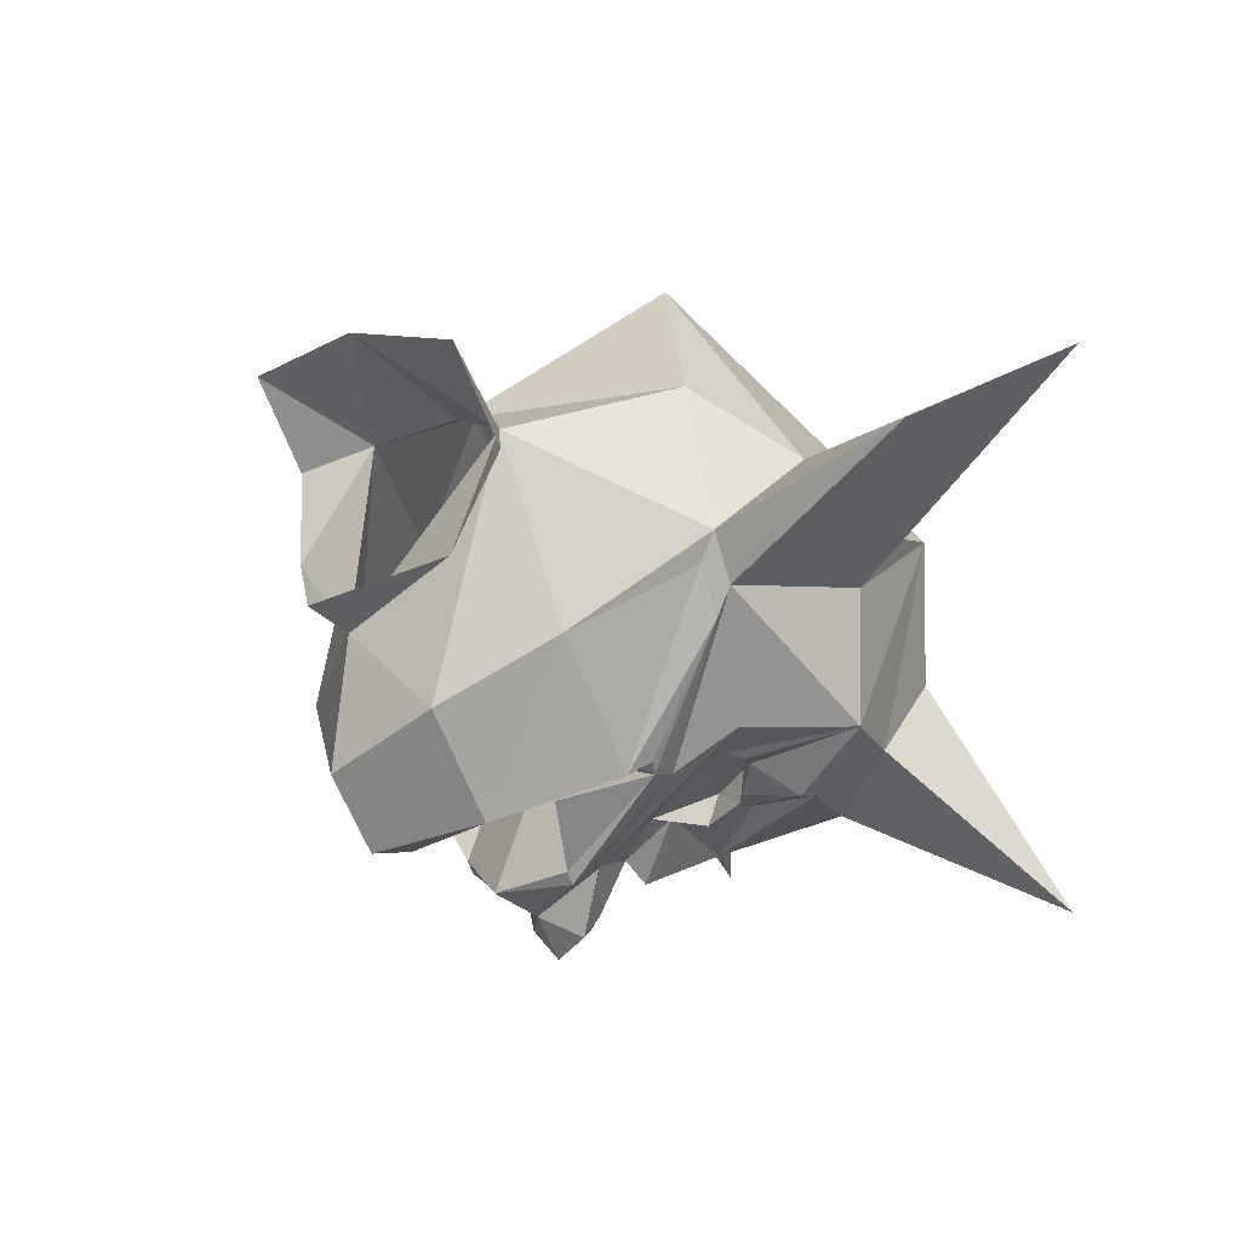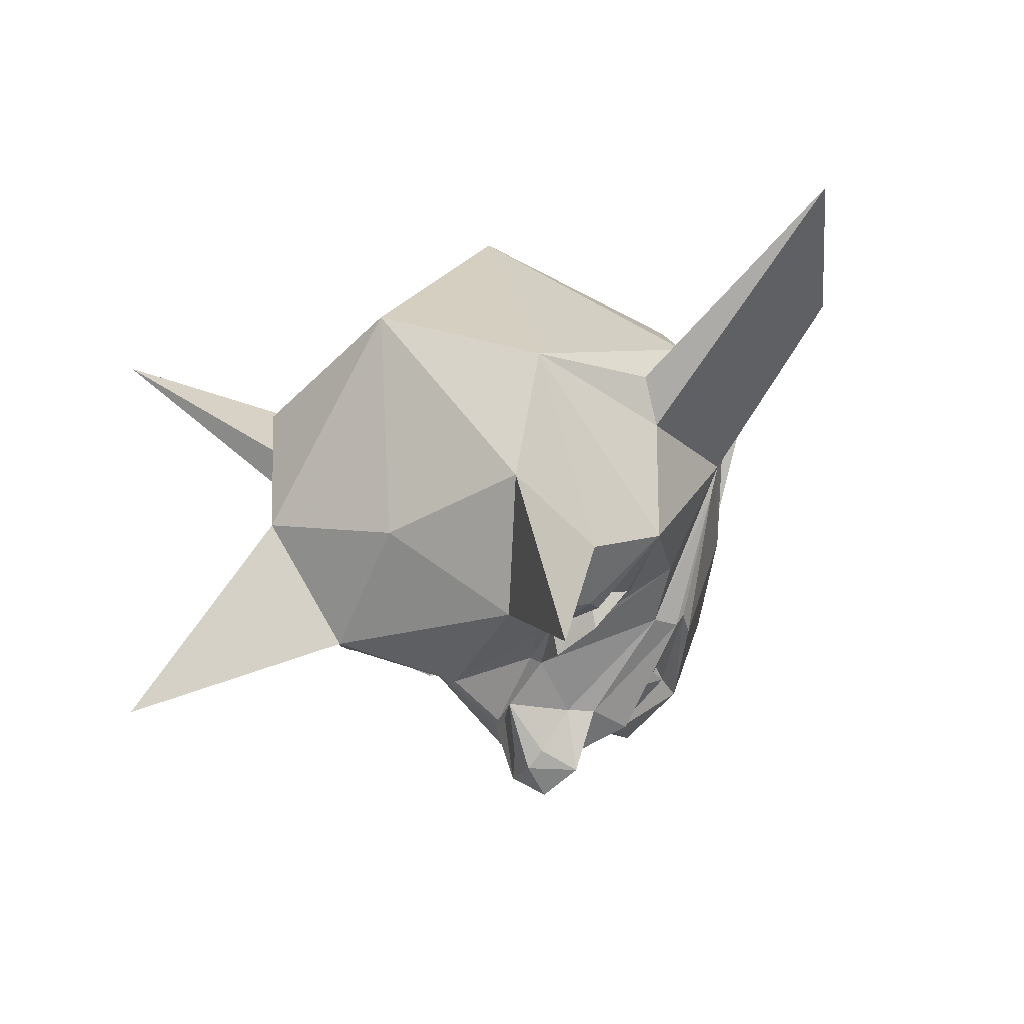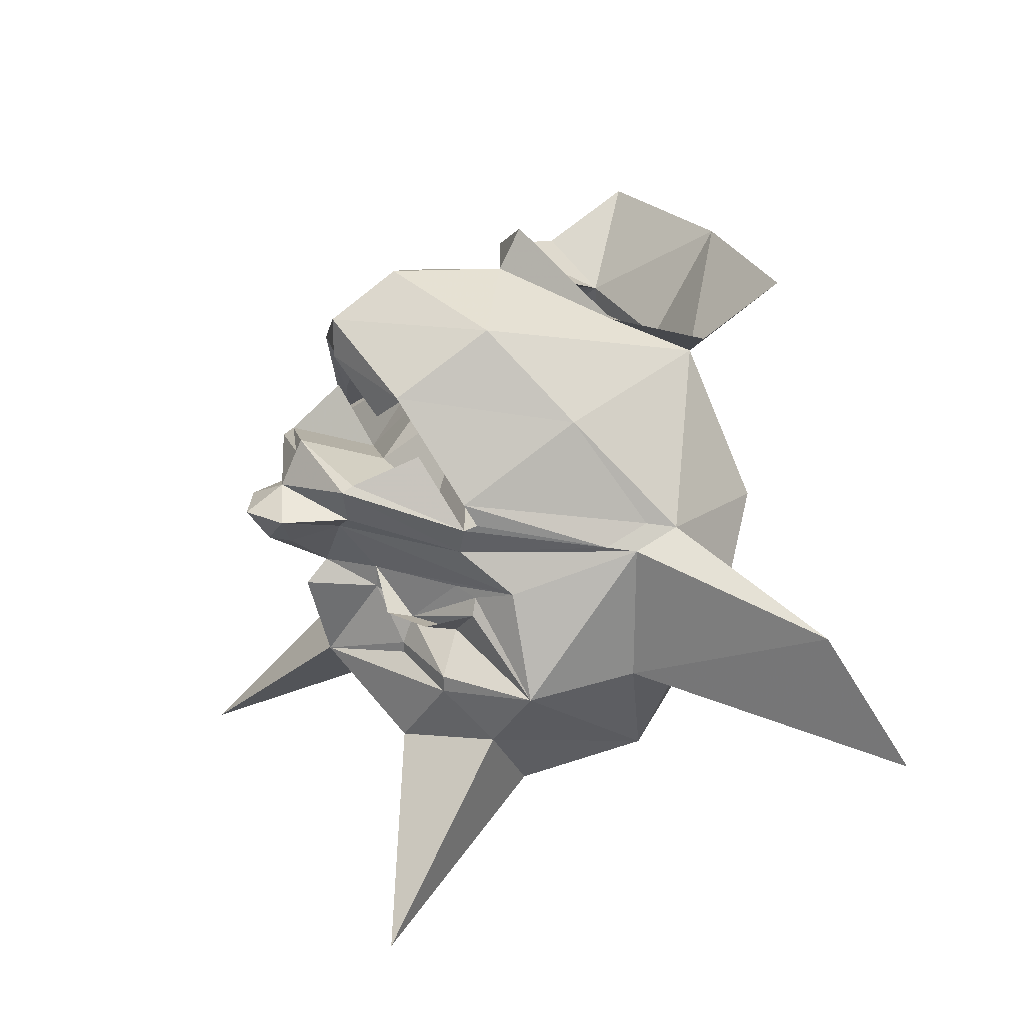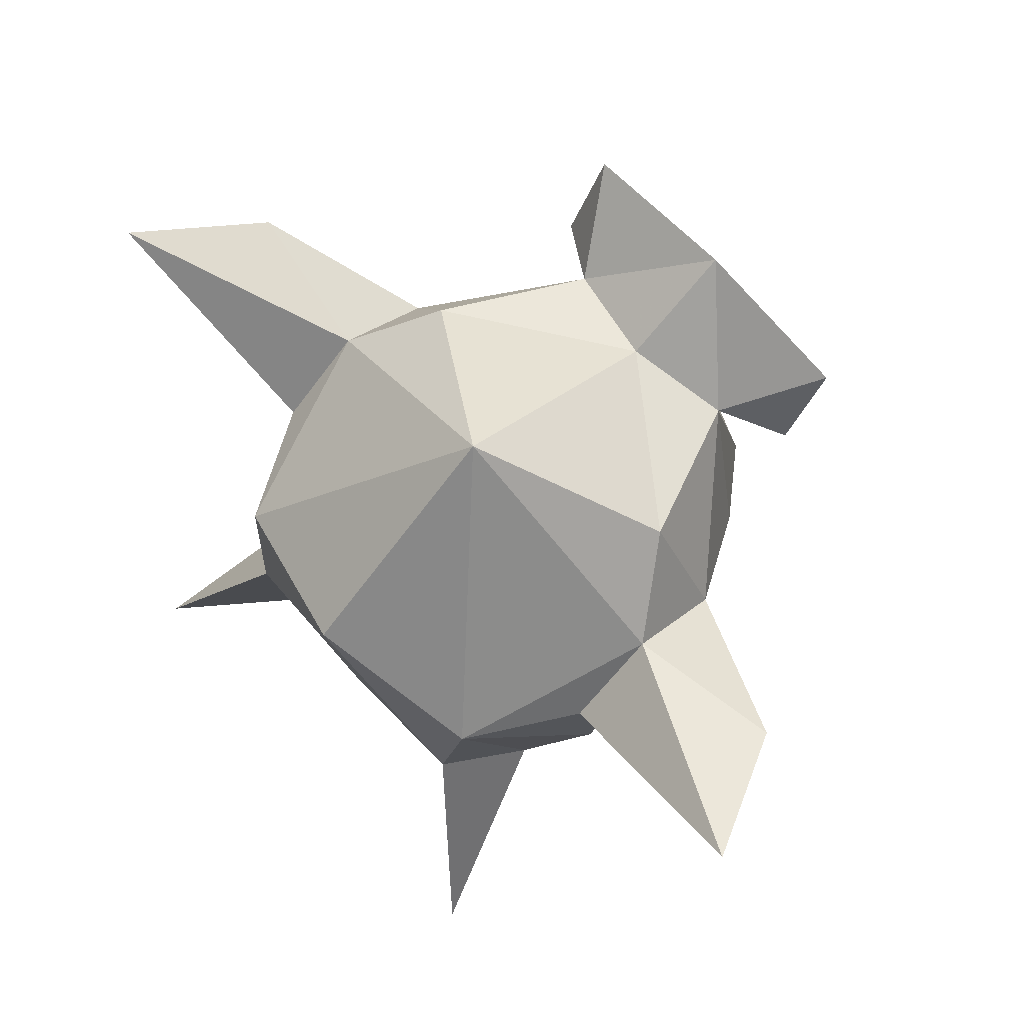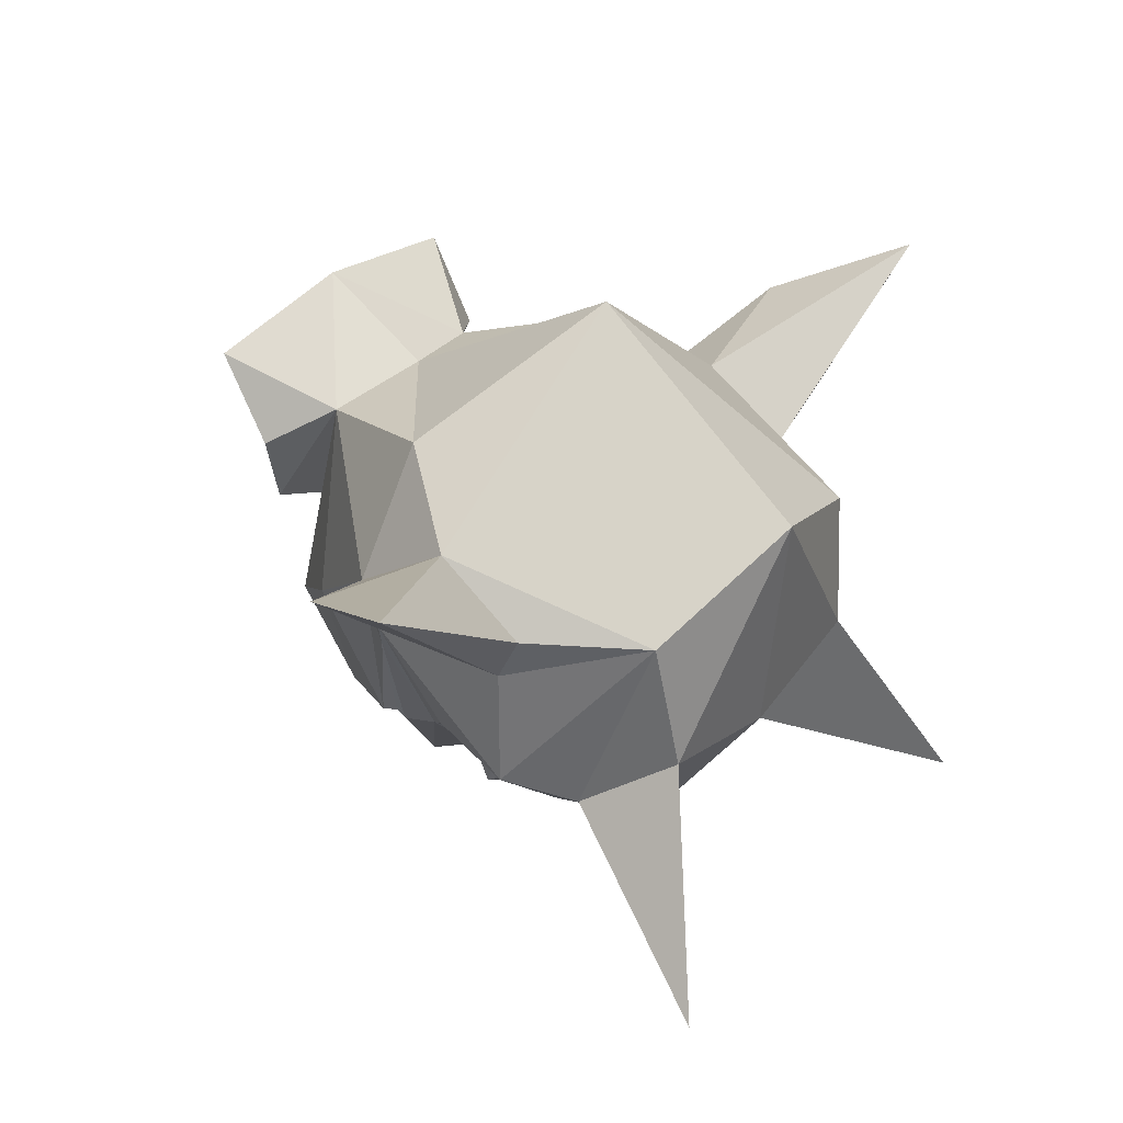
<metadata>
{"format":"obj","ext":"obj","renderer":"f3d","projection":"perspective","resolution":1024,"background":"white","views":[{"elev":-1.1,"azim":-125.8,"up":"+Z"},{"elev":-19.3,"azim":31.0,"up":"+Z"},{"elev":26.5,"azim":-116.8,"up":"+Y"},{"elev":71.5,"azim":47.4,"up":"+Z"},{"elev":32.2,"azim":-54.5,"up":"+Z"}]}
</metadata>
<code>
v -0.1094 0.1172 -0.2578
v -0.08594 0.0625 -0.2422
v -0.2031 0.03906 -0.125
v -0.2188 0.07812 -0.125
v -0.1094 0.125 -0.2422
v 0 0.1562 -0.2734
v 0 0.1406 -0.2812
v 0 0.09375 -0.3047
v -0.05469 0.0625 -0.3281
v -0.05469 0.03906 -0.2422
v -0.2578 -0.01562 -0.07031
v -0.3125 0.03906 0.09375
v -0.2969 0.04688 0.05469
v -0.2266 0.08594 -0.1094
v -0.07031 0.2031 -0.04688
v -0.1094 0.07031 -0.1172
v -0.1406 0.1641 -0.1562
v 0 0.1016 -0.1484
v 0.1094 0.125 -0.2422
v 0.1094 0.1172 -0.2578
v 0.08594 0.0625 -0.2422
v 0.05469 0.0625 -0.3281
v 0 0.0625 -0.3594
v 0 0.01562 -0.3281
v -0.02344 0.01562 -0.3047
v 0 -0.03906 -0.2422
v -0.05469 -0.03906 -0.1875
v -0.1719 -0.03125 -0.1172
v -0.2031 -0.03906 -0.1016
v -0.3125 -0.1562 -0.07031
v -0.3125 -0.1562 0.09375
v -0.5234 -0.03906 0.2734
v -0.3125 0.0625 0.1562
v -0.2969 0.07031 0.1172
v -0.2188 0.1172 -0.125
v -0.1094 0.2422 -0.1562
v 0 0.2734 -0.1797
v 0 0.2109 -0.05469
v -0.2578 -0.2422 -0.1016
v -0.3438 -0.4766 -0.3047
v -0.2031 -0.3594 -0.02344
v -0.2266 -0.3359 0.1562
v -0.2109 -0.1719 -0.1562
v -0.1406 -0.2734 -0.1875
v 0 -0.3594 -0.07031
v 0 -0.3906 0.2422
v 0 -0.1016 0.4766
v -0.3125 -0.07031 0.2422
v -0.3125 -0.1875 0.1562
v -0.125 0.25 -0.1797
v 0 0.3281 -0.2188
v 0 0.2812 -0.2188
v 0 0.2734 -0.2188
v -0.2266 0.2109 0.03906
v -0.1328 0.3281 -0.04688
v 0 0.3828 -0.125
v 0.1328 0.3281 -0.04688
v 0.125 0.25 -0.1797
v 0.1094 0.2422 -0.1562
v 0.05469 0.1953 -0.1797
v -0.05469 0.1953 -0.1797
v 0.1406 -0.2734 -0.1875
v 0 -0.1875 -0.2422
v 0.2109 -0.1719 -0.1562
v 0.2578 -0.2422 -0.1016
v 0.3438 -0.4766 -0.3047
v 0.2031 -0.3594 -0.02344
v 0.2266 -0.3359 0.1562
v 0.3125 -0.07031 0.2422
v 0.2266 0.03906 0.3281
v 0 0.2109 0.2969
v -0.2266 0.03906 0.3281
v -0.6094 -0.2188 0.3594
v 0 -0.07031 -0.2734
v -0.05469 -0.07031 -0.1875
v -0.1094 -0.1016 -0.1562
v -0.2109 -0.0625 -0.1094
v -0.1719 -0.1016 -0.1172
v -0.2109 -0.1484 -0.1562
v -0.1094 -0.1406 -0.1719
v -0.1094 -0.1562 -0.1719
v 0.02344 0.01562 -0.3047
v 0.05469 0.03906 -0.2422
v 0.05469 -0.03906 -0.1875
v 0.05469 -0.07031 -0.1875
v -0.1406 0.2422 0.2734
v 0 0.3594 0.03906
v 0 0.3594 0.3906
v -0.2266 0.3594 0.3594
v -0.2266 0.2969 0.2422
v -0.1719 0.3281 0.125
v 0 0.4141 0.07031
v 0.1719 0.3281 0.125
v 0.1406 0.2422 0.2734
v -0.1719 -0.08594 -0.1641
v -0.1094 -0.08594 -0.1953
v 0.2188 0.07812 -0.125
v 0.2031 0.03906 -0.125
v 0.1406 0.1641 -0.1562
v 0.1094 0.07031 -0.1172
v 0.07031 0.2031 -0.04688
v 0.2266 0.08594 -0.1094
v 0.2969 0.04688 0.05469
v 0.3125 0.03906 0.09375
v 0.2578 -0.01562 -0.07031
v 0.3125 -0.1562 -0.07031
v 0.3125 -0.1562 0.09375
v 0.3125 -0.1875 0.1562
v 0.6094 -0.2188 0.3594
v 0.5234 -0.03906 0.2734
v 0.3125 0.0625 0.1562
v 0.2266 0.3594 0.3594
v 0.2266 0.2969 0.2422
v 0.2266 0.2109 0.03906
v 0.2188 0.1172 -0.125
v 0.2969 0.07031 0.1172
v 0.2031 -0.03906 -0.1016
v 0.1719 -0.1016 -0.1172
v 0.2109 -0.1484 -0.1562
v 0.1094 -0.1016 -0.1562
v 0.2109 -0.0625 -0.1094
v 0.1719 -0.03125 -0.1172
v 0.1094 -0.1406 -0.1719
v 0.1094 -0.1562 -0.1719
v 0.1094 -0.08594 -0.1953
v 0.1719 -0.08594 -0.1641
f 1 2 3
f 1 3 4
f 2 9 10
f 2 10 3
f 3 10 11
f 3 11 12
f 3 12 13
f 3 13 4
f 4 13 14
f 9 23 24
f 9 24 25
f 9 25 10
f 10 26 27
f 10 27 11
f 11 30 12
f 12 30 31
f 12 31 32
f 13 35 14
f 50 35 54
f 50 54 55
f 50 55 51
f 51 57 58
f 47 69 70
f 47 70 71
f 47 71 72
f 47 72 48
f 48 72 33
f 31 73 32
f 26 74 75
f 26 75 27
f 26 83 84
f 26 84 74
f 74 84 85
f 74 85 63
f 74 63 75
f 86 55 54
f 86 54 33
f 86 33 72
f 86 71 88
f 86 88 89
f 86 89 90
f 86 90 91
f 34 54 35
f 54 34 33
f 21 20 97
f 21 97 98
f 21 98 83
f 21 83 22
f 22 83 82
f 22 82 24
f 22 24 23
f 97 102 103
f 97 103 98
f 98 103 104
f 98 104 105
f 98 105 84
f 98 84 83
f 69 111 70
f 70 111 94
f 71 94 88
f 88 94 112
f 112 94 113
f 113 94 93
f 114 115 58
f 114 58 57
f 114 57 94
f 114 94 111
f 114 111 116
f 114 116 115
f 115 103 102
f 106 105 104
f 106 104 107
f 107 104 110
f 107 110 109
f 1 4 5
f 1 5 6
f 1 6 7
f 5 16 6
f 6 16 18
f 6 18 19
f 6 19 7
f 7 19 20
f 14 35 36
f 50 52 53
f 50 53 36
f 50 36 35
f 52 58 59
f 52 59 53
f 20 19 97
f 115 102 58
f 58 102 59
f 19 18 100
f 1 7 8
f 1 8 2
f 7 20 8
f 8 20 21
f 2 8 9
f 8 21 22
f 8 22 23
f 8 23 9
f 11 27 28
f 11 28 29
f 27 75 76
f 29 77 30
f 30 77 78
f 30 78 79
f 75 80 76
f 76 80 79
f 76 79 78
f 95 96 76
f 95 76 78
f 95 78 77
f 27 76 96
f 118 106 119
f 118 119 120
f 118 121 106
f 106 121 117
f 117 122 105
f 105 122 84
f 84 120 85
f 85 120 123
f 125 126 118
f 125 118 120
f 125 120 84
f 118 126 121
f 123 120 119
f 4 14 15
f 14 36 15
f 15 36 37
f 15 37 38
f 97 101 102
f 59 102 101
f 59 101 38
f 59 38 37
f 4 15 16
f 15 38 18
f 15 18 16
f 97 100 101
f 100 18 38
f 100 38 101
f 4 16 17
f 4 17 5
f 5 17 16
f 39 40 41
f 39 44 40
f 53 59 60
f 53 60 37
f 53 37 61
f 53 61 36
f 36 61 37
f 62 65 66
f 97 19 99
f 97 99 100
f 65 67 66
f 59 37 60
f 19 100 99
f 10 25 26
f 11 29 30
f 39 41 42
f 39 42 30
f 39 30 43
f 39 43 44
f 41 44 45
f 41 45 46
f 41 46 42
f 42 46 47
f 42 47 48
f 42 48 49
f 42 49 31
f 42 31 30
f 62 45 44
f 62 44 63
f 62 63 64
f 62 64 65
f 62 67 45
f 45 67 46
f 46 67 68
f 46 68 47
f 47 68 69
f 30 79 43
f 43 79 80
f 43 80 81
f 43 81 63
f 43 63 44
f 24 26 25
f 26 24 82
f 26 82 83
f 75 63 80
f 80 63 81
f 67 65 68
f 68 65 106
f 68 106 107
f 68 107 108
f 68 108 69
f 106 117 105
f 85 123 63
f 63 123 124
f 63 124 64
f 64 124 123
f 64 123 119
f 64 119 106
f 64 106 65
f 12 32 33
f 12 33 34
f 12 34 13
f 13 34 35
f 86 87 55
f 86 91 87
f 87 91 92
f 87 92 93
f 87 93 94
f 87 94 57
f 87 57 56
f 87 56 55
f 115 116 103
f 104 111 110
f 111 104 103
f 111 103 116
f 40 44 41
f 62 66 67
f 50 51 52
f 51 58 52
f 49 73 31
f 107 109 108
f 51 55 56
f 51 56 57
f 48 33 32
f 48 32 73
f 48 73 49
f 86 72 71
f 69 108 109
f 69 109 110
f 69 110 111
f 70 94 71
f 27 76 28
f 28 76 29
f 29 76 77
f 76 78 77
f 118 120 121
f 117 121 120
f 117 120 122
f 84 122 120

</code>
